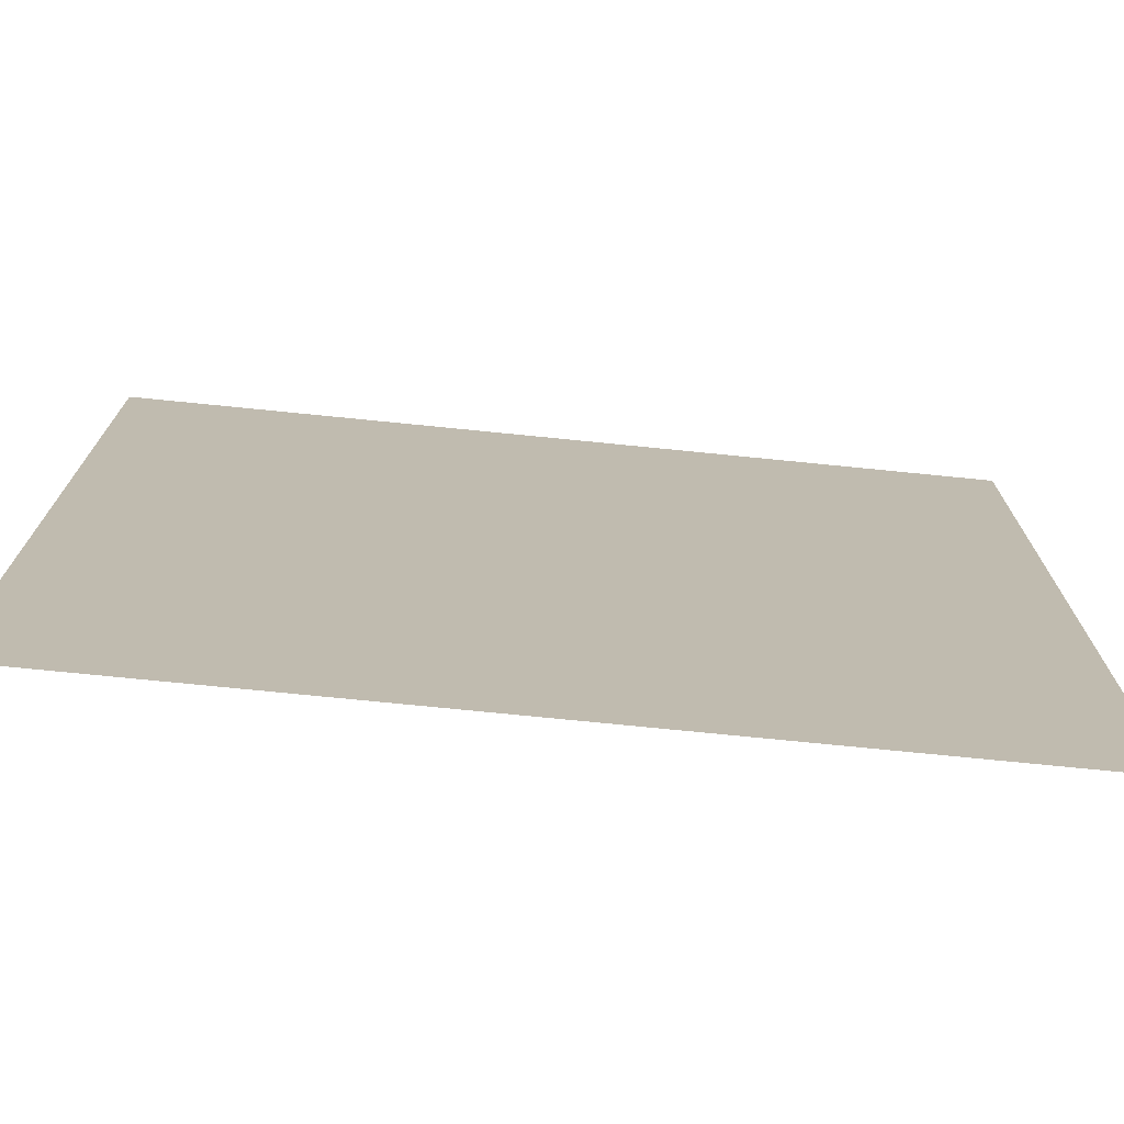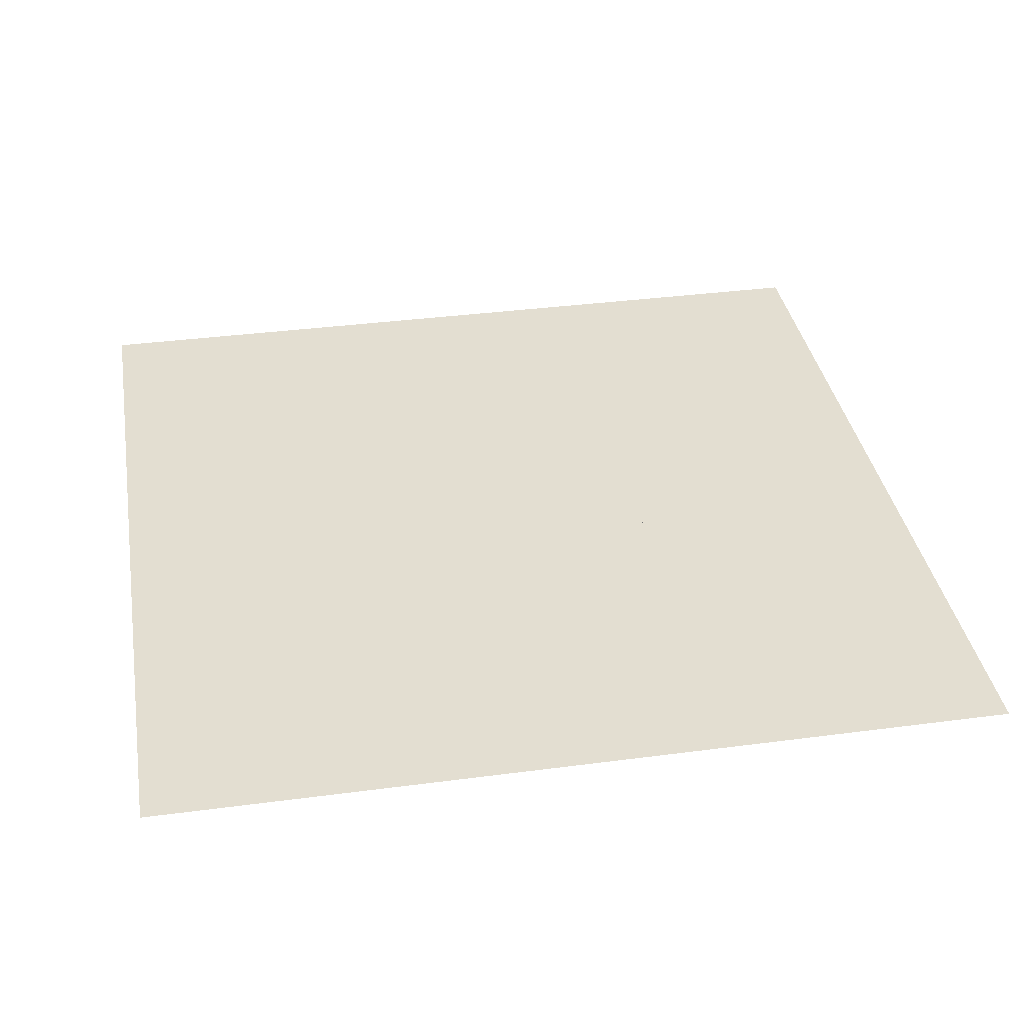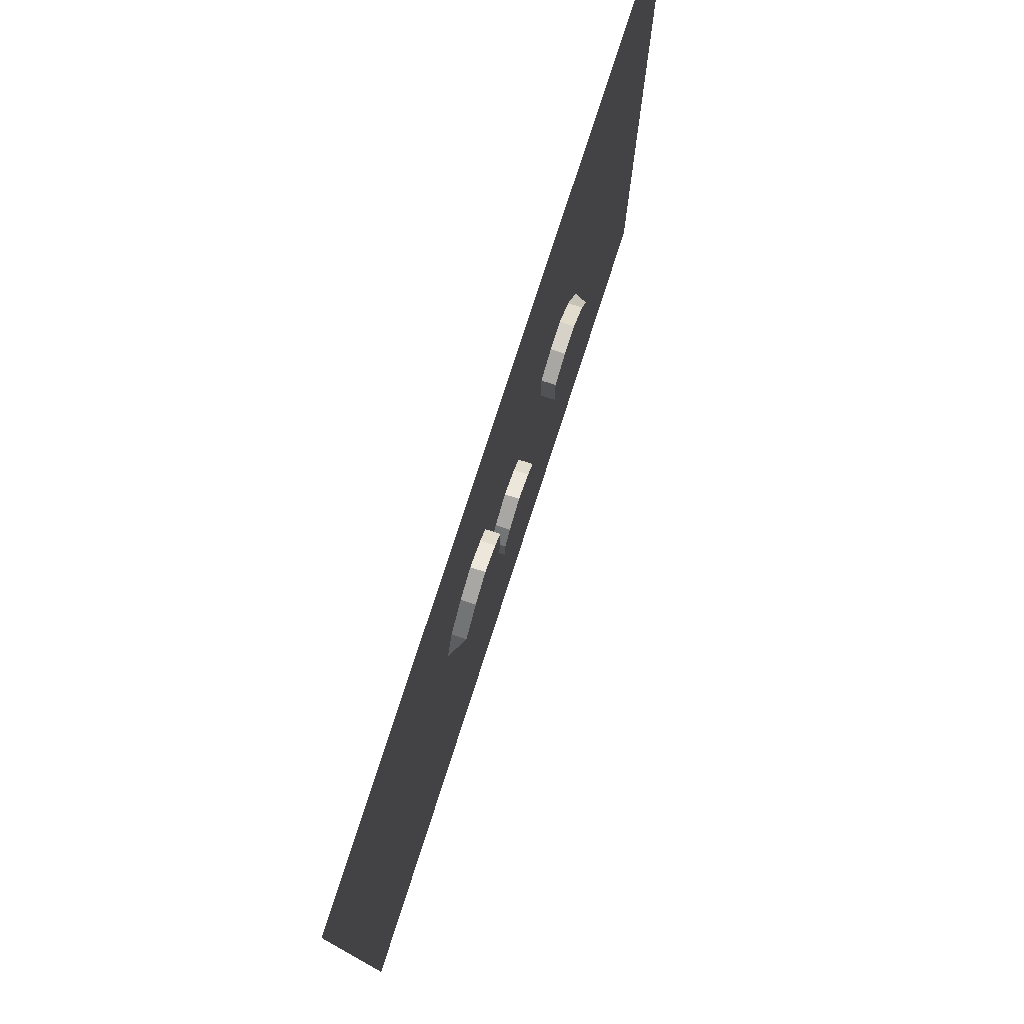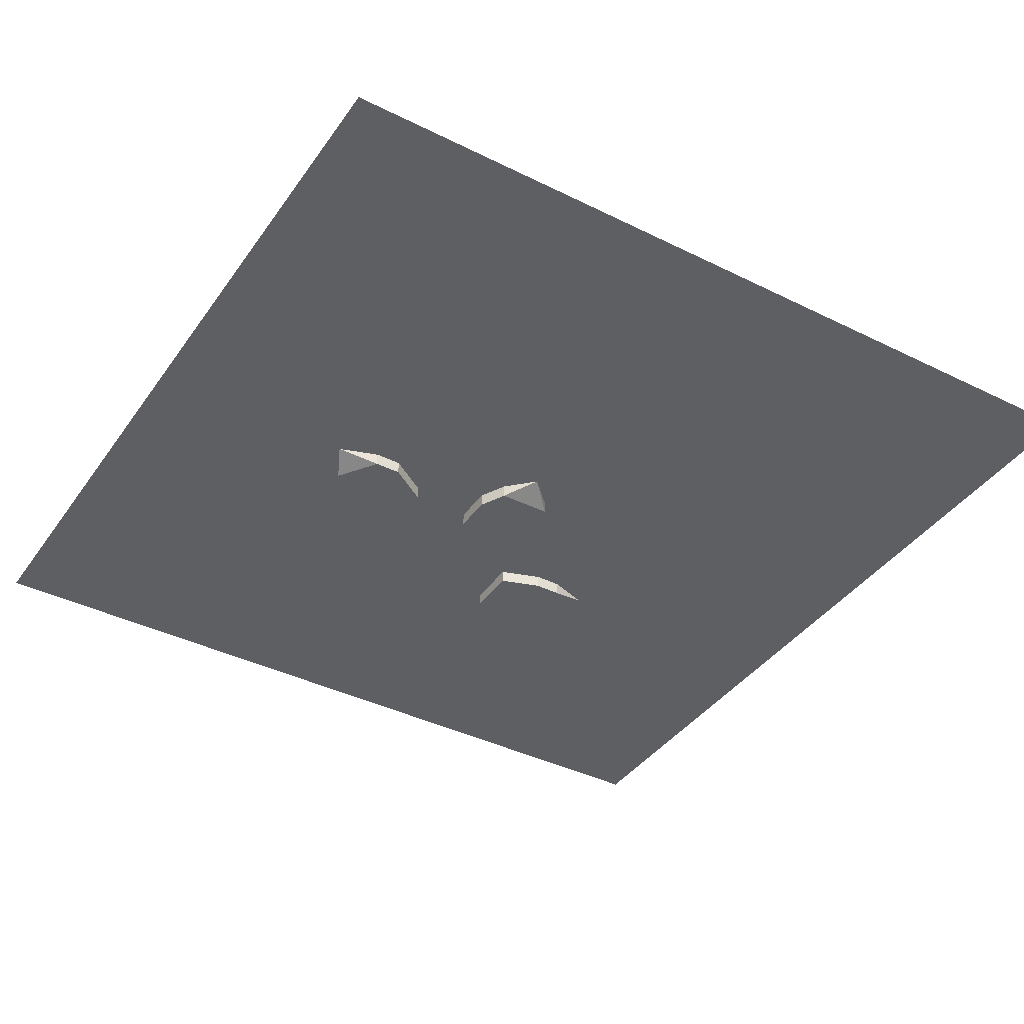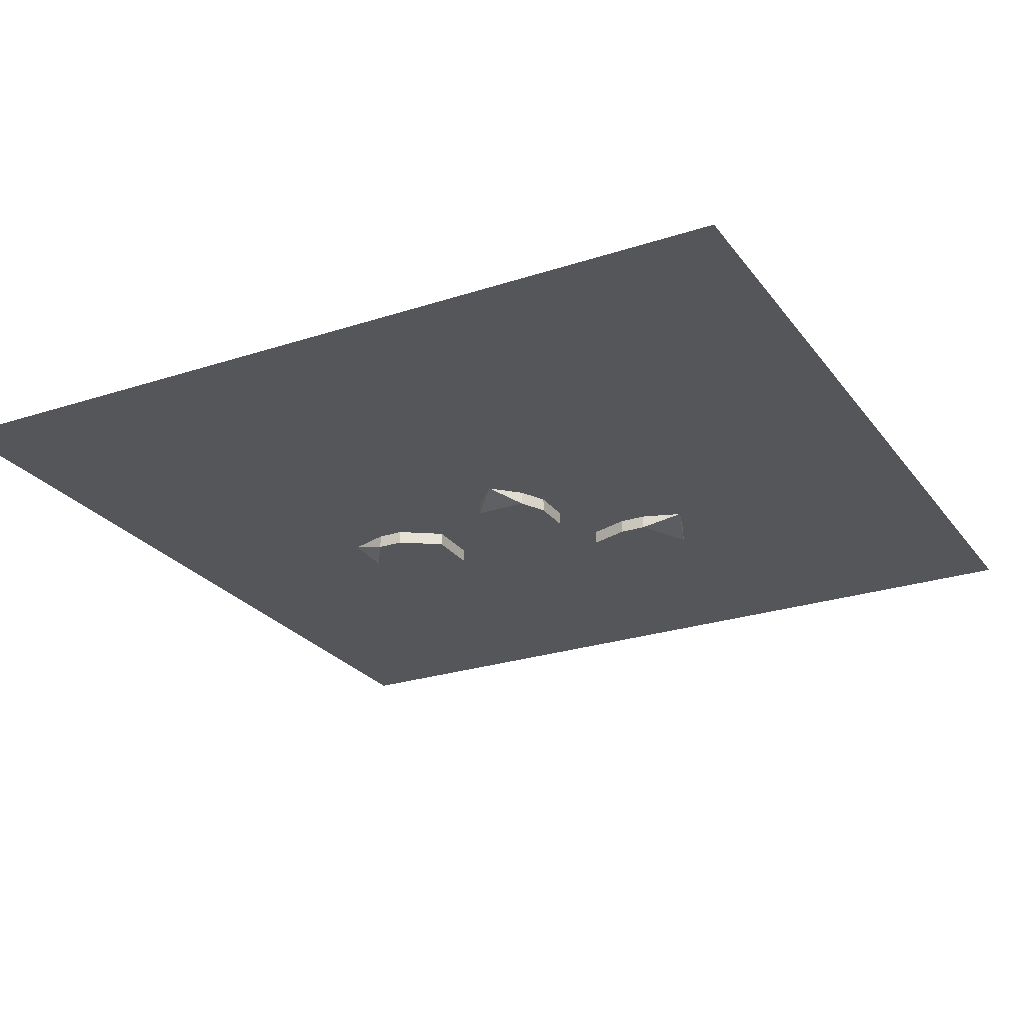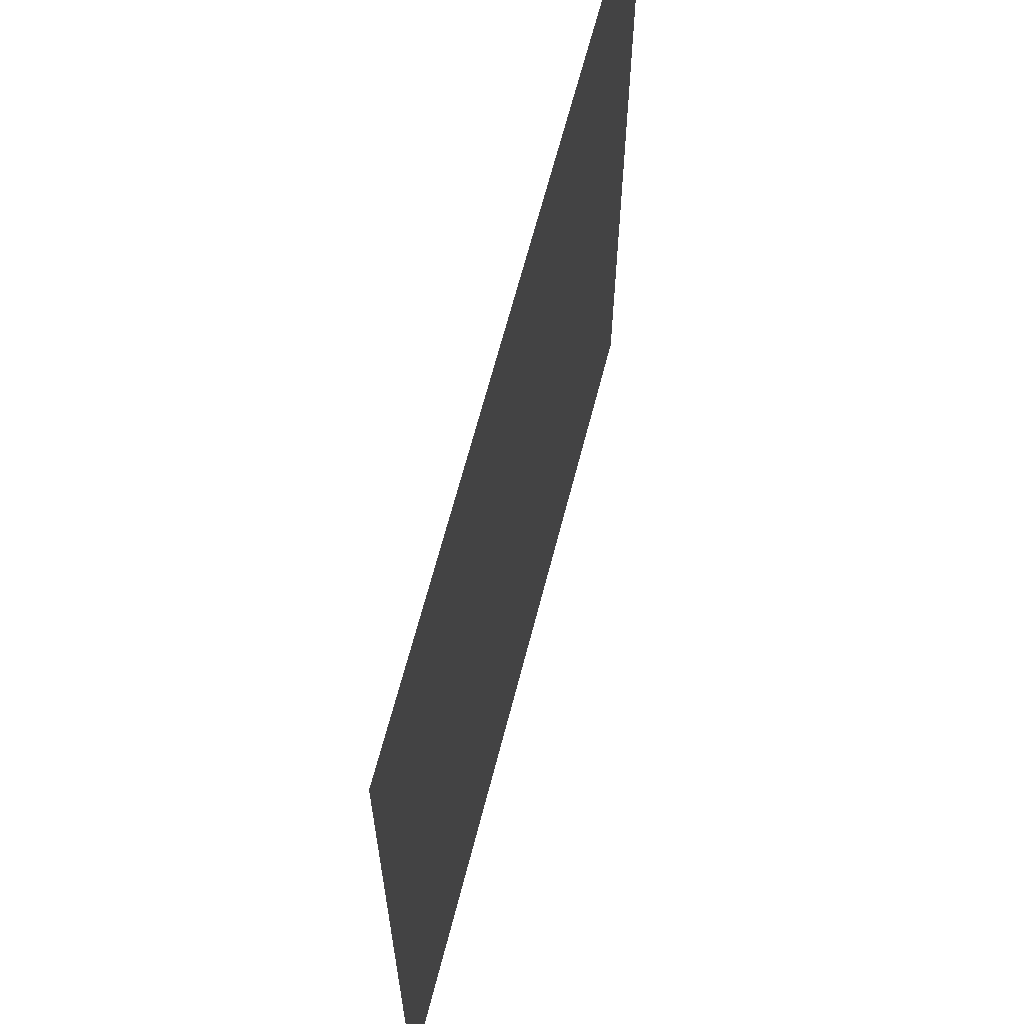
<metadata>
{"format":"obj","ext":"obj","renderer":"f3d","projection":"perspective","resolution":1024,"background":"white","views":[{"elev":-74.4,"azim":174.3,"up":"+Z"},{"elev":36.2,"azim":-99.8,"up":"+Y"},{"elev":78.1,"azim":-72.1,"up":"+Z"},{"elev":-39.5,"azim":148.4,"up":"+Y"},{"elev":-25.3,"azim":-152.1,"up":"+Y"},{"elev":64.8,"azim":104.4,"up":"+Z"}]}
</metadata>
<code>
o item/watermelon_seed/3
v 32 0 32
v 32 0 -32
v -32 0 -32
v -32 0 32
v 0 -1 5
v -2 -1 4
v 2 -1 4
v 0 0 5
v -2 0 4
v -3 -1 3
v 3 -1 3
v 3 0 3
v 2 0 4
v -3 0 0
v -3 -1 0
v -3 0 3
v 3 -1 0
v 3 0 0
v -2 0 -2
v -2 -1 -2
v 2 -1 -2
v 2 0 -2
v 0 0 -4
v -4 -1 12
v -5 -1 13
v -4 -1 10
v -4 0 12
v -5 0 13
v -7 -1 14
v -4 -1 8
v -4 0 8
v -4 0 10
v -9 0 13
v -9 -1 13
v -7 0 14
v -7 -1 7
v -7 0 7
v -11 0 11
v -11 -1 11
v -9 -1 7
v -9 0 7
v -12 0 8
v 8 -1 6
v 8 -1 3
v 10 -1 7
v 8 0 6
v 8 0 3
v 8 -1 2
v 12 -1 7
v 12 0 7
v 10 0 7
v 11 0 0
v 11 -1 0
v 8 0 2
v 14 -1 5
v 14 0 5
v 13 0 0
v 13 -1 0
v 15 -1 3
v 15 0 3
v 16 0 1
f 1 2 3
f 1 3 4
f 5 5 6
f 5 6 7
f 5 7 8
f 5 8 6
f 6 8 9
f 6 9 10
f 6 10 11
f 6 11 7
f 7 11 12
f 7 12 13
f 7 13 8
f 14 15 10
f 14 10 16
f 16 10 9
f 10 15 17
f 10 17 11
f 11 17 18
f 11 18 12
f 15 14 19
f 15 19 20
f 15 20 17
f 17 20 21
f 17 21 18
f 18 21 22
f 22 21 23
f 23 21 20
f 23 20 19
f 8 5 8
f 8 8 5
f 8 5 5
f 8 8 8
f 24 24 25
f 24 25 26
f 24 26 27
f 24 27 25
f 25 27 28
f 25 28 29
f 25 29 30
f 25 30 26
f 26 30 31
f 26 31 32
f 26 32 27
f 33 34 29
f 33 29 35
f 35 29 28
f 29 34 36
f 29 36 30
f 30 36 37
f 30 37 31
f 34 33 38
f 34 38 39
f 34 39 36
f 36 39 40
f 36 40 37
f 37 40 41
f 41 40 42
f 42 40 39
f 42 39 38
f 27 24 27
f 27 27 24
f 27 24 24
f 27 27 27
f 43 43 44
f 43 44 45
f 43 45 46
f 43 46 44
f 44 46 47
f 44 47 48
f 44 48 49
f 44 49 45
f 45 49 50
f 45 50 51
f 45 51 46
f 52 53 48
f 52 48 54
f 54 48 47
f 48 53 55
f 48 55 49
f 49 55 56
f 49 56 50
f 53 52 57
f 53 57 58
f 53 58 55
f 55 58 59
f 55 59 56
f 56 59 60
f 60 59 61
f 61 59 58
f 61 58 57
f 46 43 46
f 46 46 43
f 46 43 43
f 46 46 46

</code>
